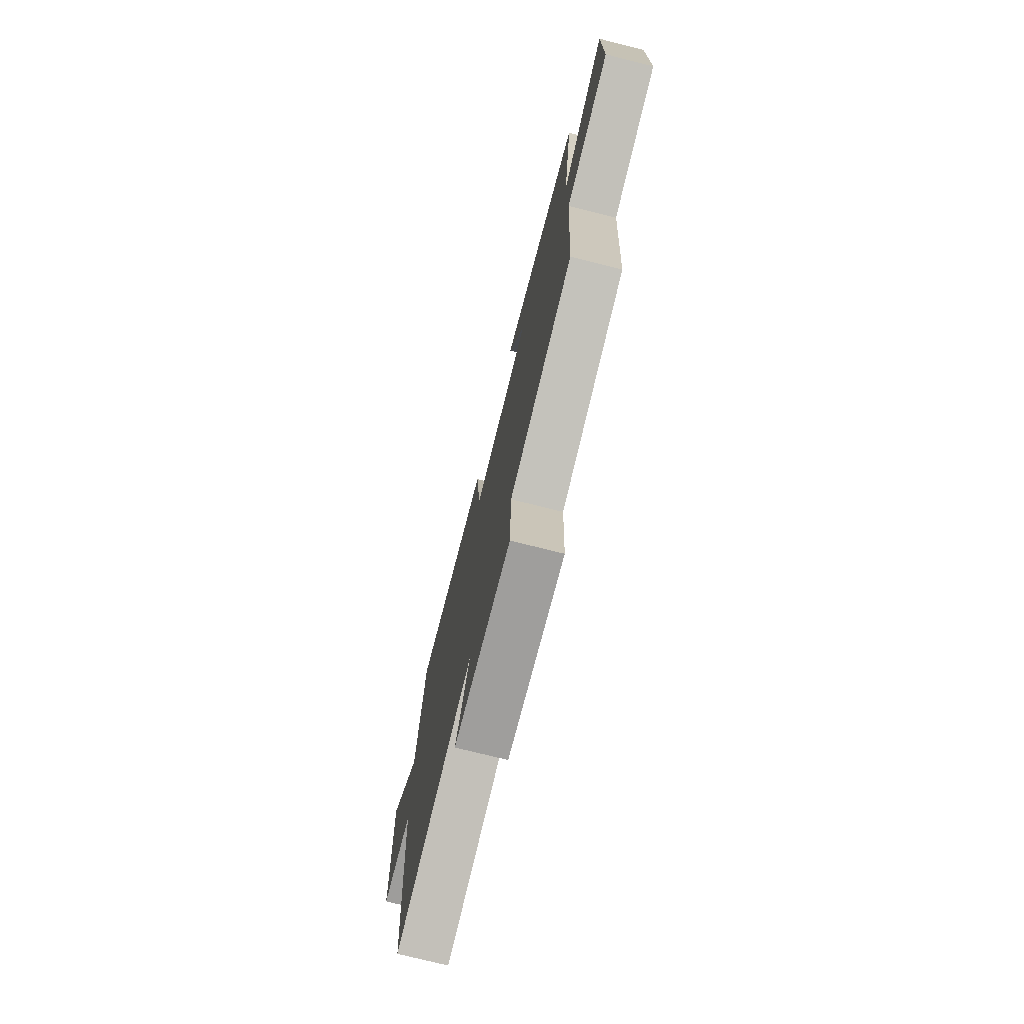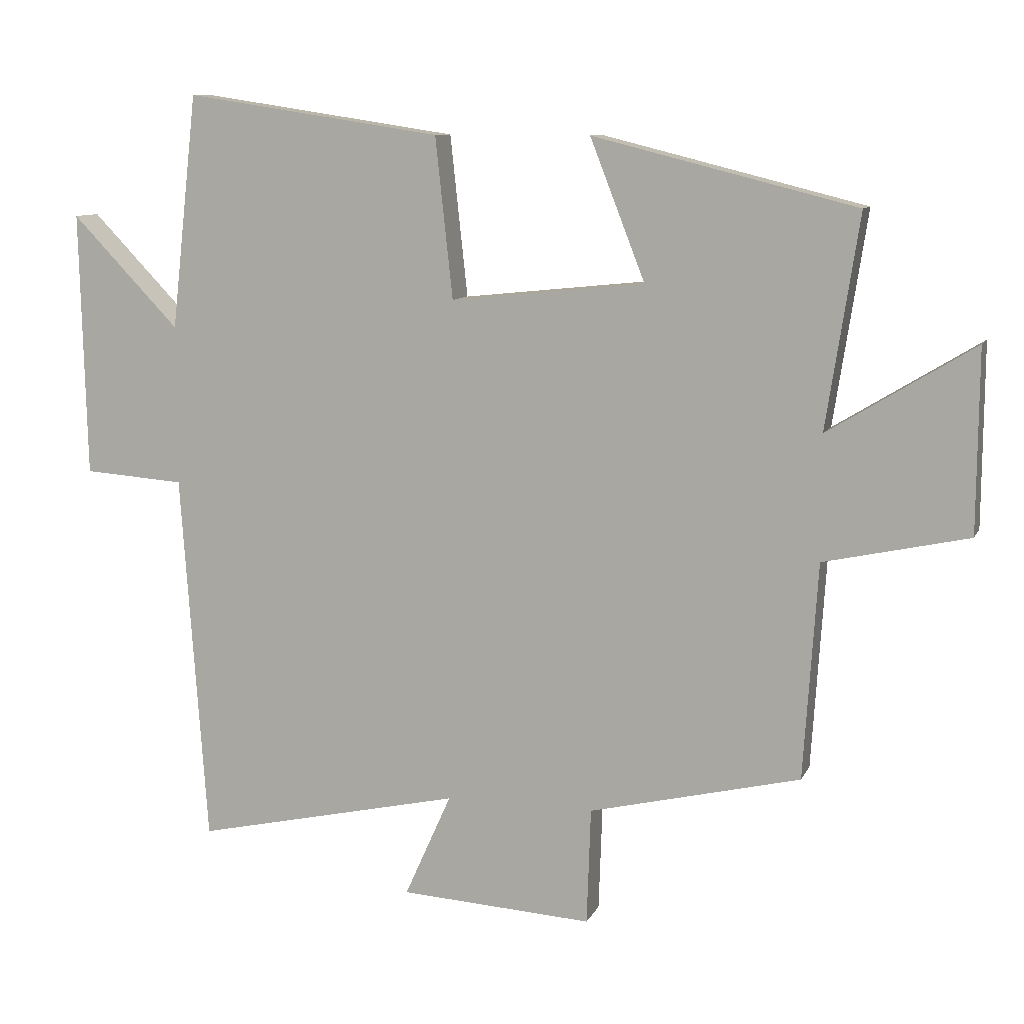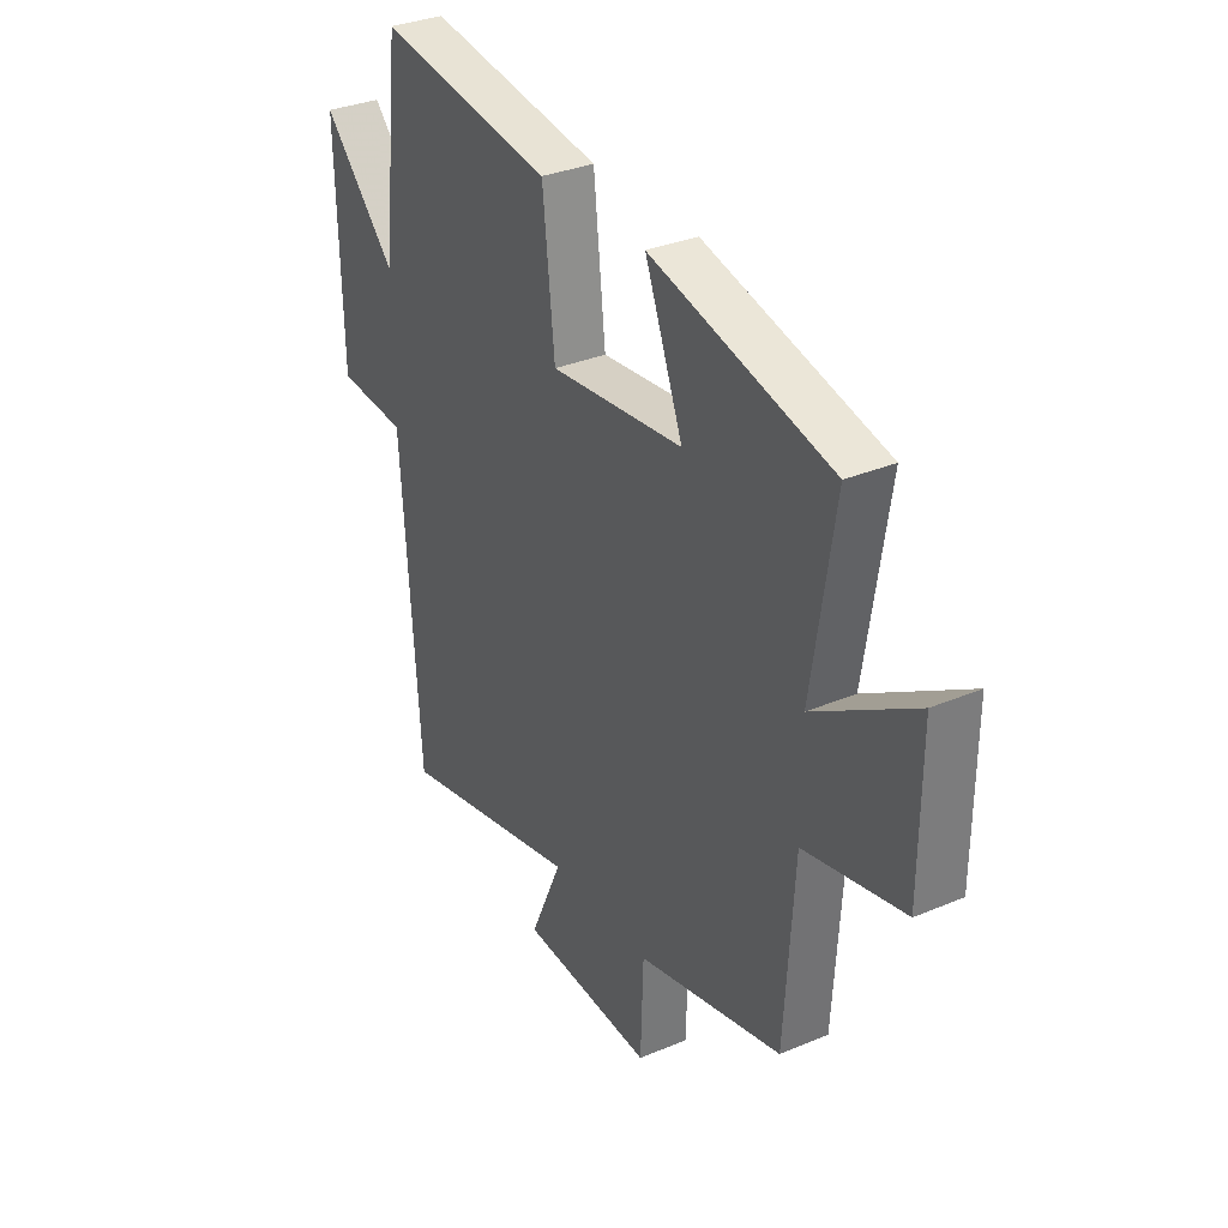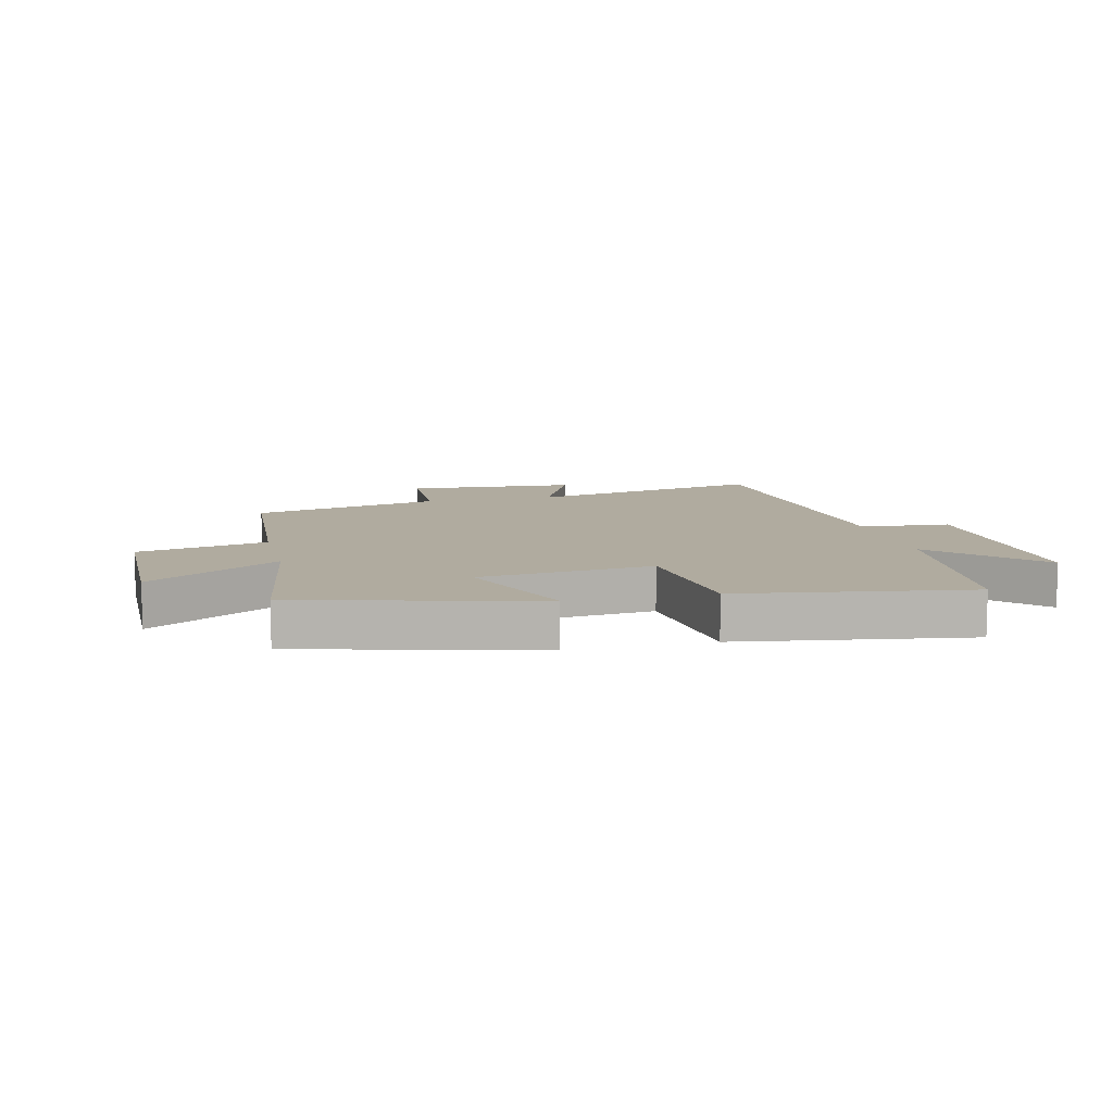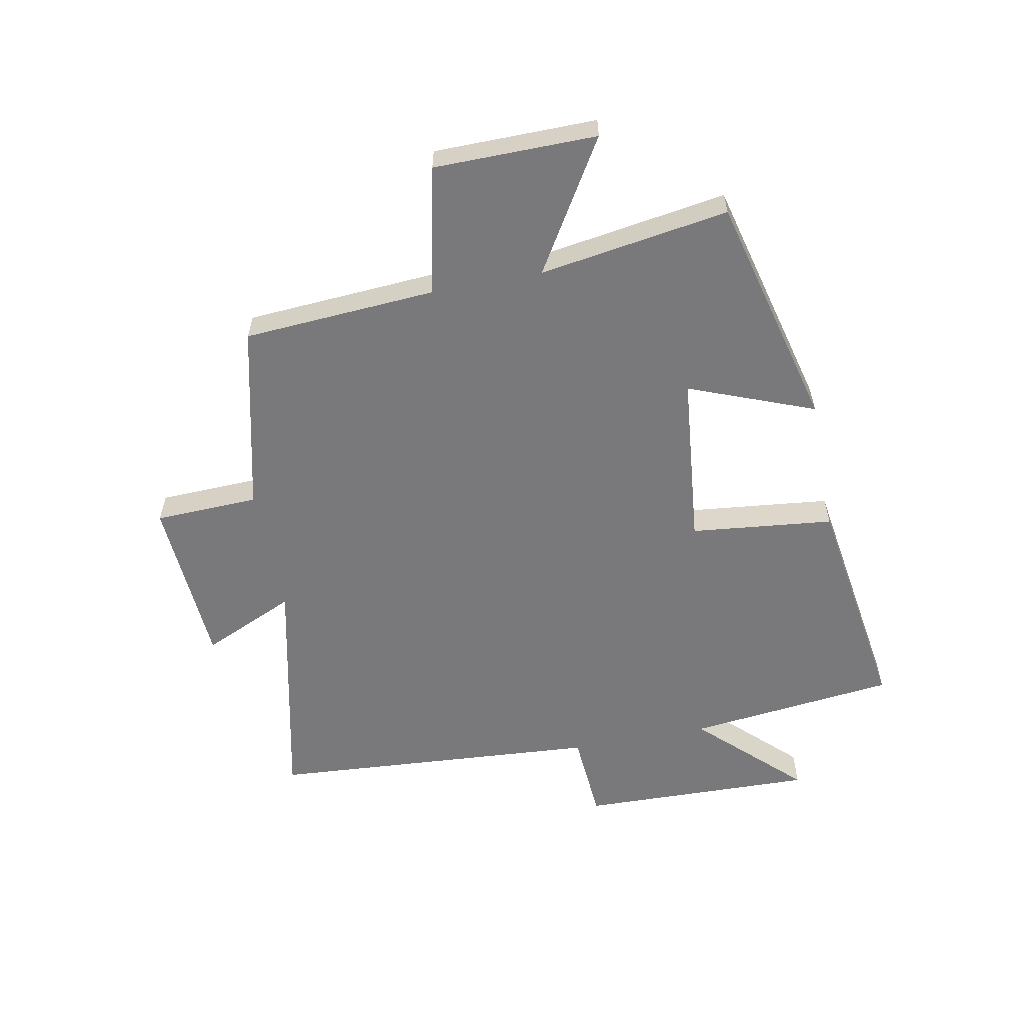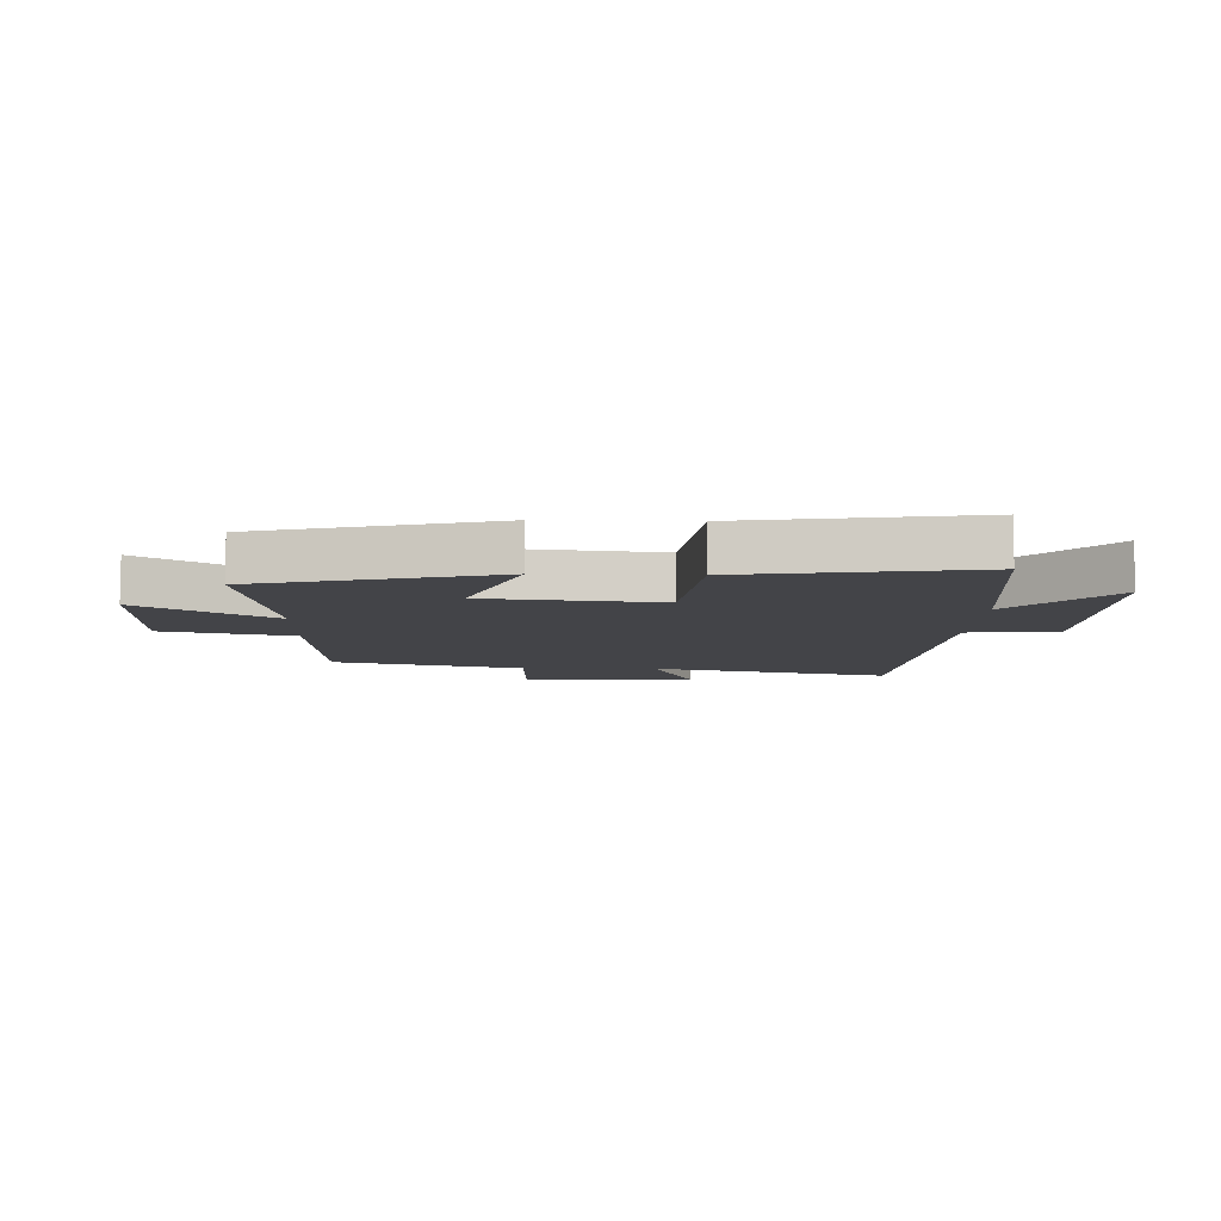
<metadata>
{"format":"obj","ext":"obj","renderer":"f3d","projection":"perspective","resolution":1024,"background":"white","views":[{"elev":-74.6,"azim":-104.1,"up":"+Z"},{"elev":9.6,"azim":-163.0,"up":"+Z"},{"elev":32.4,"azim":-120.5,"up":"+Z"},{"elev":9.7,"azim":-13.4,"up":"+Y"},{"elev":-57.9,"azim":-79.0,"up":"+Y"},{"elev":-8.3,"azim":-1.8,"up":"+Y"}]}
</metadata>
<code>
v -0.549 0.07 0.401
v -0.156 0.07 0.5
v -0.238 0.07 0.29
v 0.052 0.07 0.26
v 0.078 0.07 0.5
v 0.461 0.07 0.558
v 0.5 0.07 0.208
v 0.661 0.07 0.375
v 0.651 0.07 -0.021
v 0.5 0.07 -0.032
v 0.461 0.07 -0.588
v 0.061 0.07 -0.5
v 0.131 0.07 -0.656
v -0.157 0.07 -0.674
v -0.163 0.07 -0.5
v -0.479 0.07 -0.425
v -0.5 0.07 -0.102
v -0.716 0.07 -0.055
v -0.718 0.07 0.217
v -0.5 0.07 0.084
v -0.549 0 0.401
v -0.156 0 0.5
v -0.238 0 0.29
v 0.052 0 0.26
v 0.078 0 0.5
v 0.461 0 0.558
v 0.5 0 0.208
v 0.661 0 0.375
v 0.651 0 -0.021
v 0.5 0 -0.032
v 0.461 0 -0.588
v 0.061 0 -0.5
v 0.131 0 -0.656
v -0.157 0 -0.674
v -0.163 0 -0.5
v -0.479 0 -0.425
v -0.5 0 -0.102
v -0.716 0 -0.055
v -0.718 0 0.217
v -0.5 0 0.084
f 17 18 19 20
f 15 16 17 20
f 15 20 1
f 12 13 14 15
f 12 15 1
f 10 11 12 1
f 7 8 9 10
f 6 7 10
f 5 6 10
f 4 5 10
f 3 4 10
f 3 10 1
f 1 2 3
f 40 39 38 37
f 40 37 36 35
f 21 40 35
f 35 34 33 32
f 21 35 32
f 21 32 31 30
f 30 29 28 27
f 30 27 26
f 30 26 25
f 30 25 24
f 30 24 23
f 21 30 23
f 23 22 21
f 1 21 22 2
f 2 22 23 3
f 3 23 24 4
f 4 24 25 5
f 5 25 26 6
f 6 26 27 7
f 7 27 28 8
f 8 28 29 9
f 9 29 30 10
f 10 30 31 11
f 11 31 32 12
f 12 32 33 13
f 13 33 34 14
f 14 34 35 15
f 15 35 36 16
f 16 36 37 17
f 17 37 38 18
f 18 38 39 19
f 19 39 40 20
f 20 40 21 1

</code>
